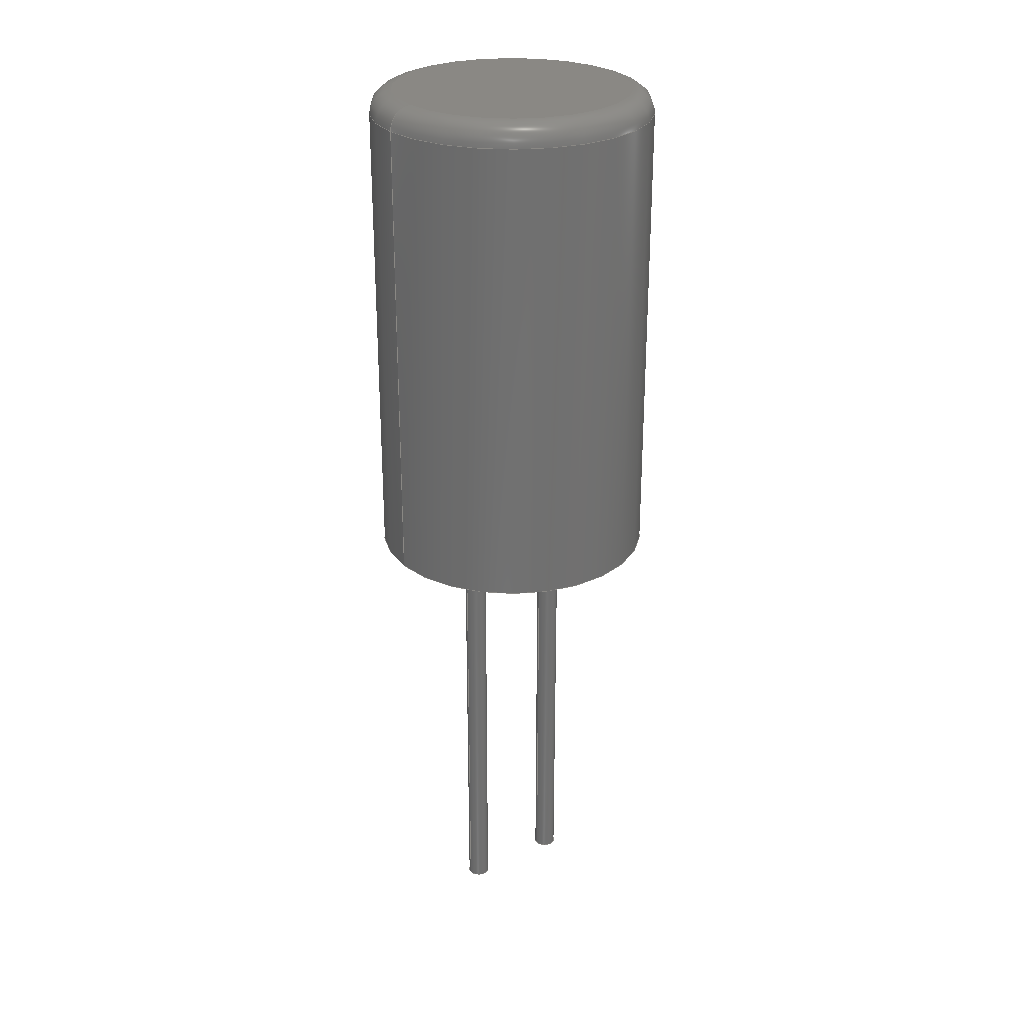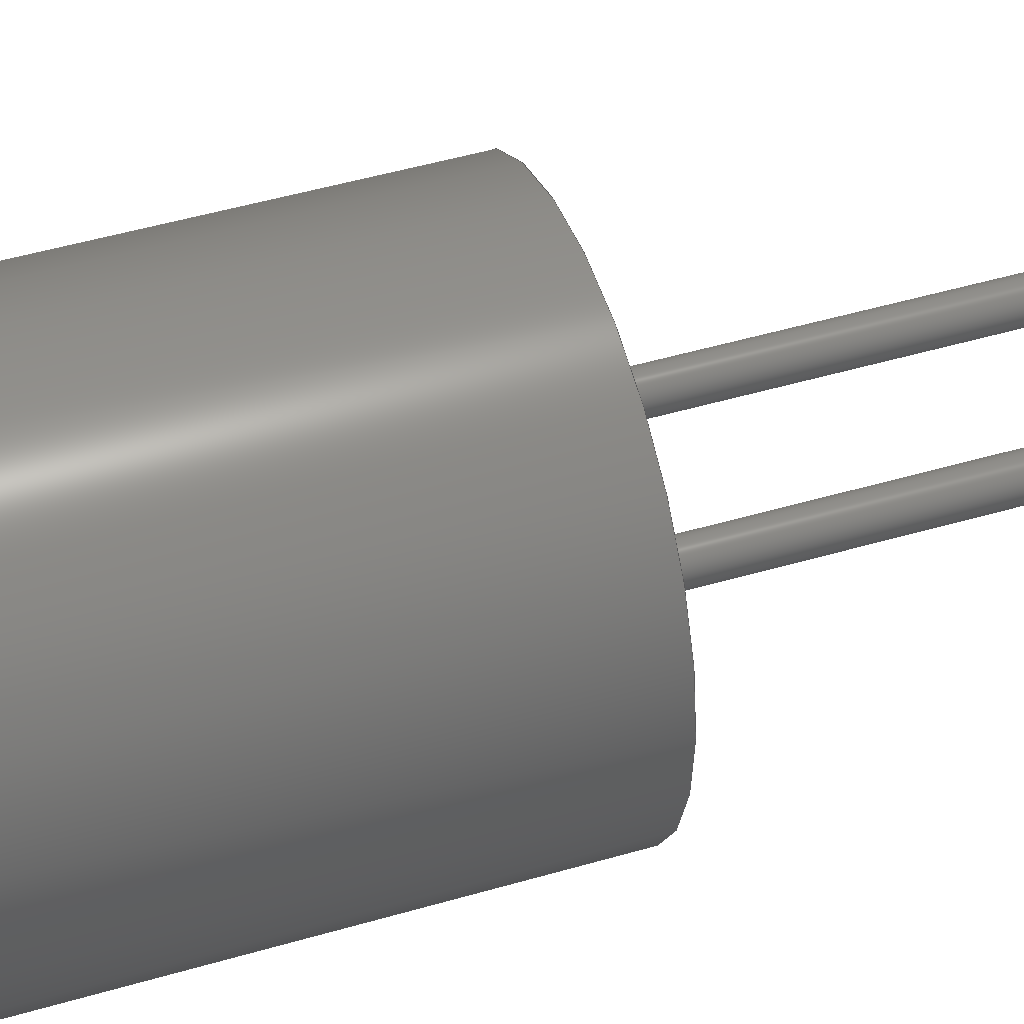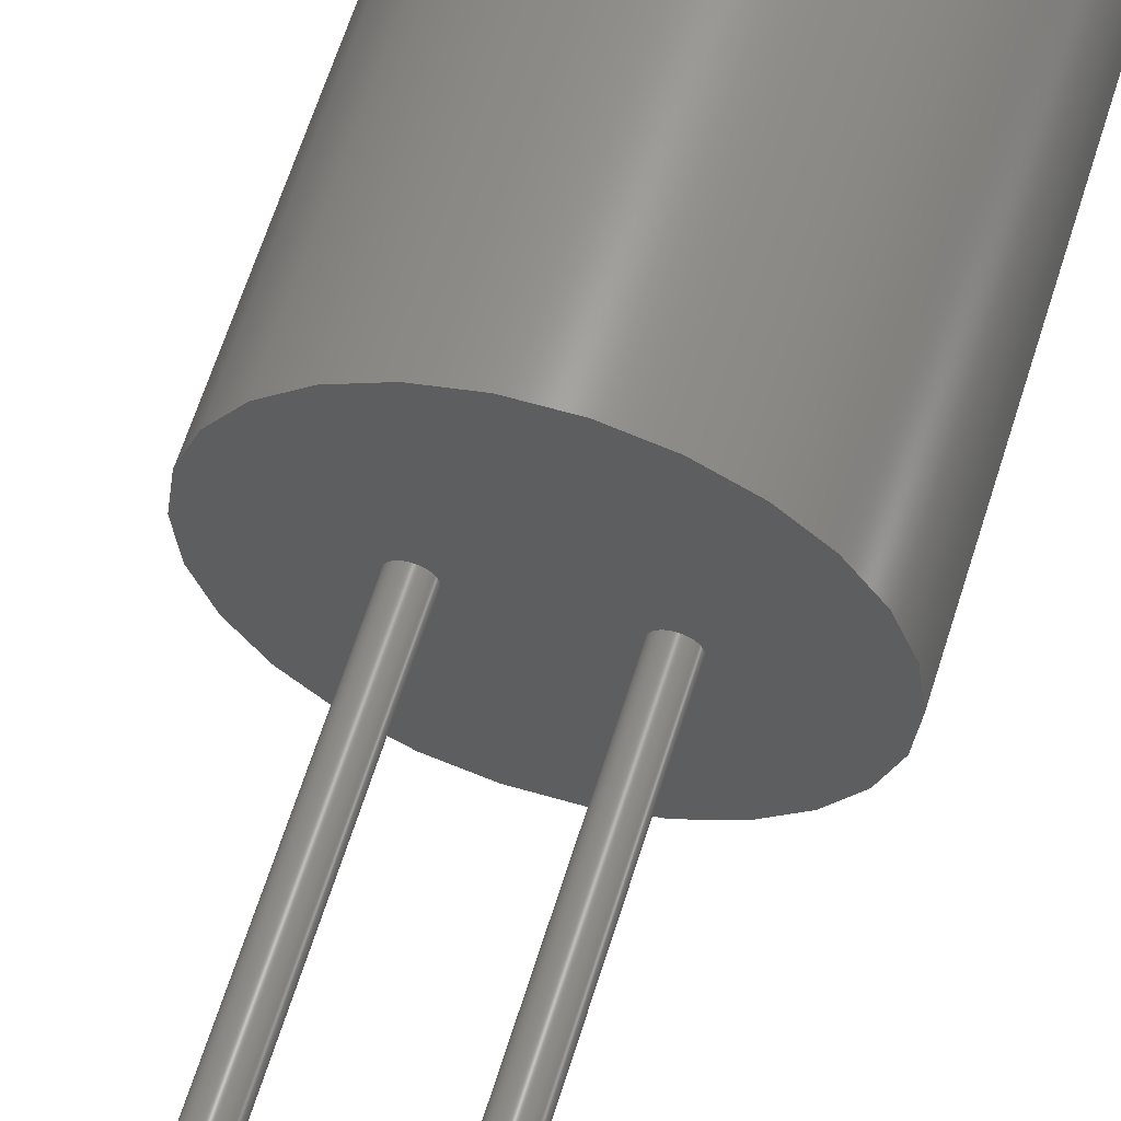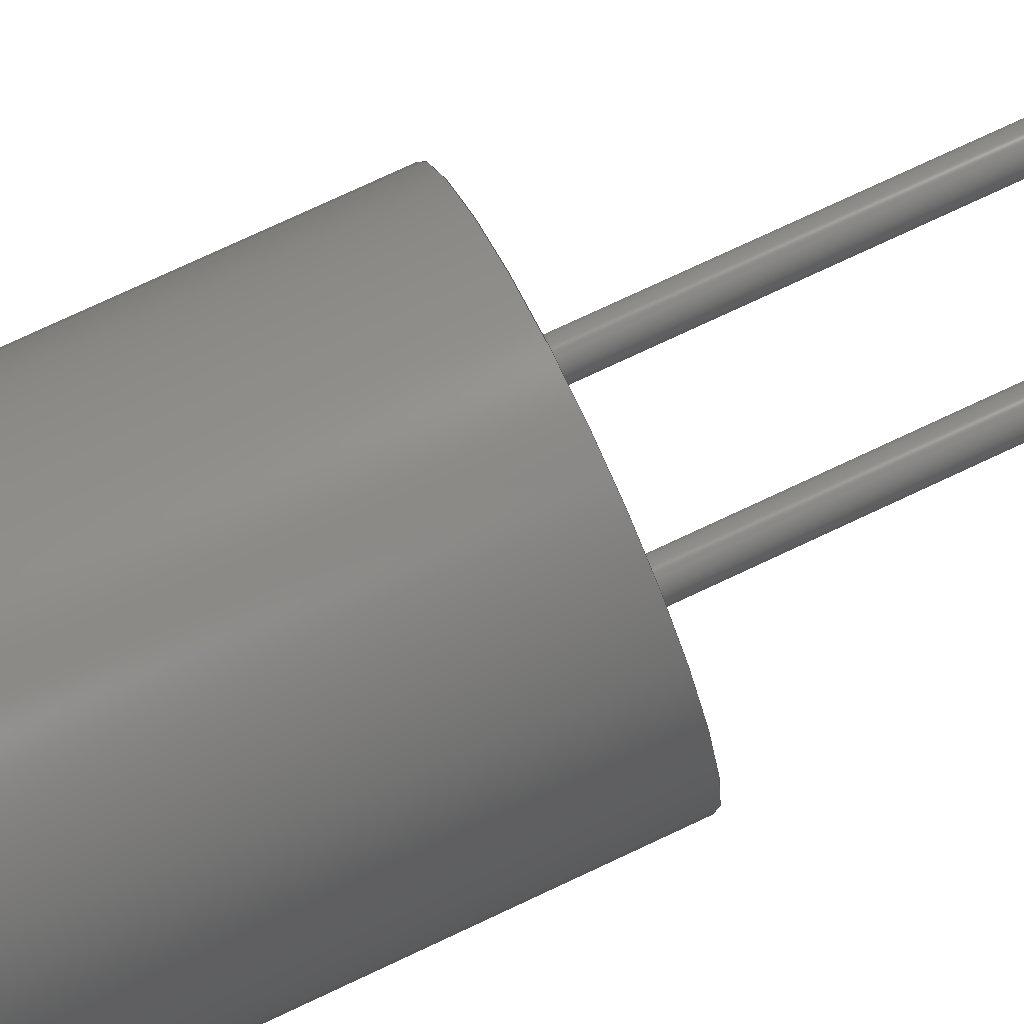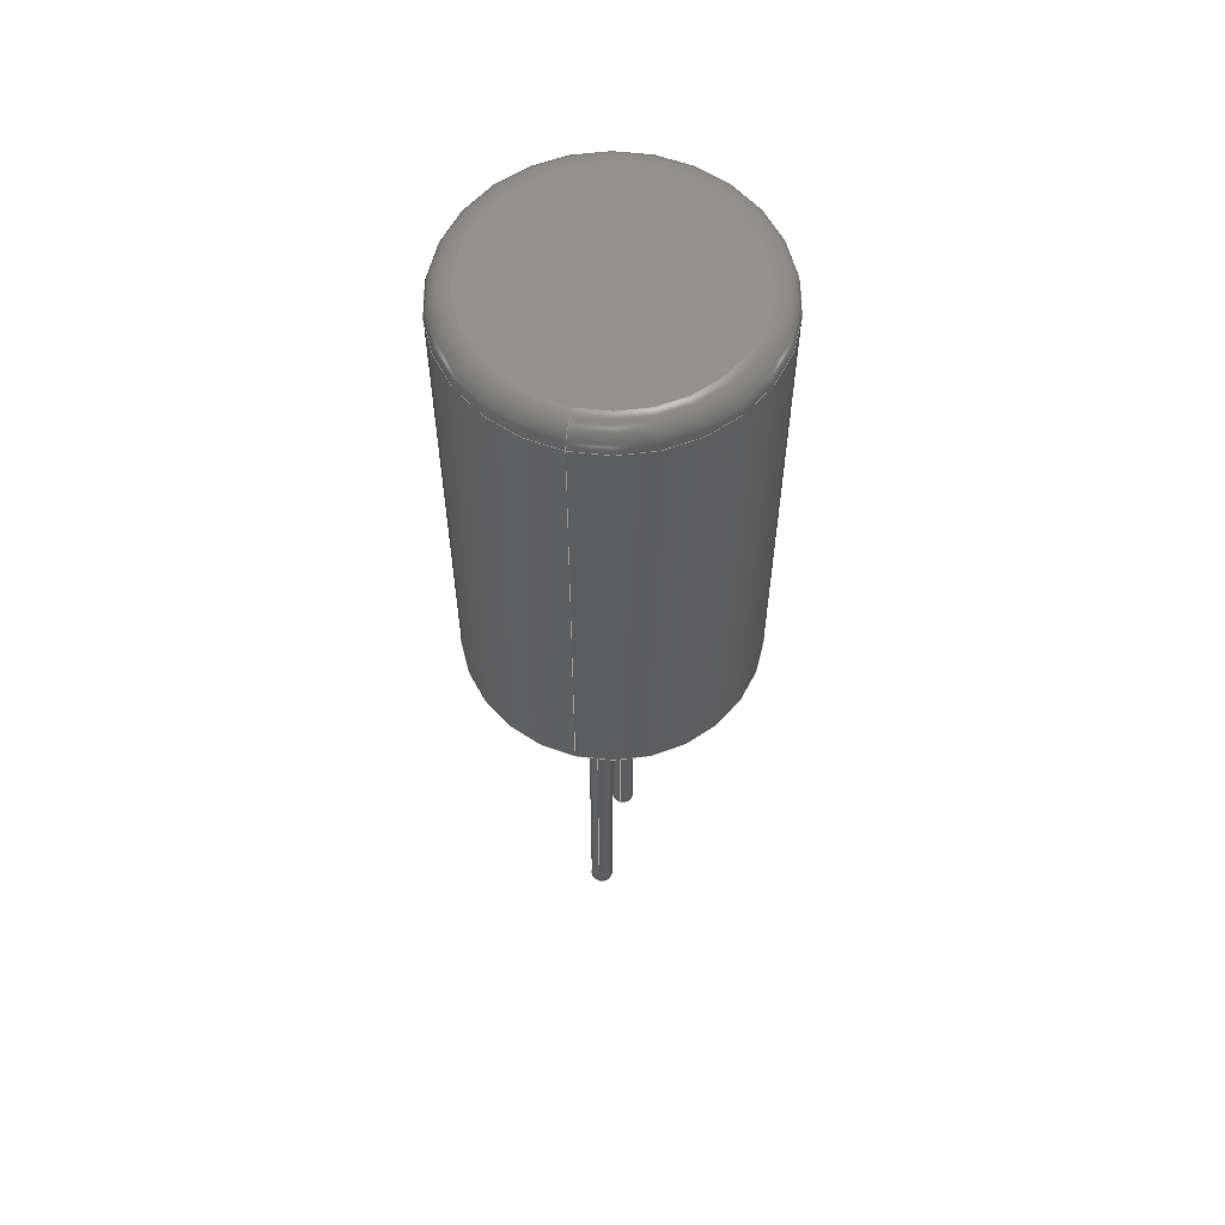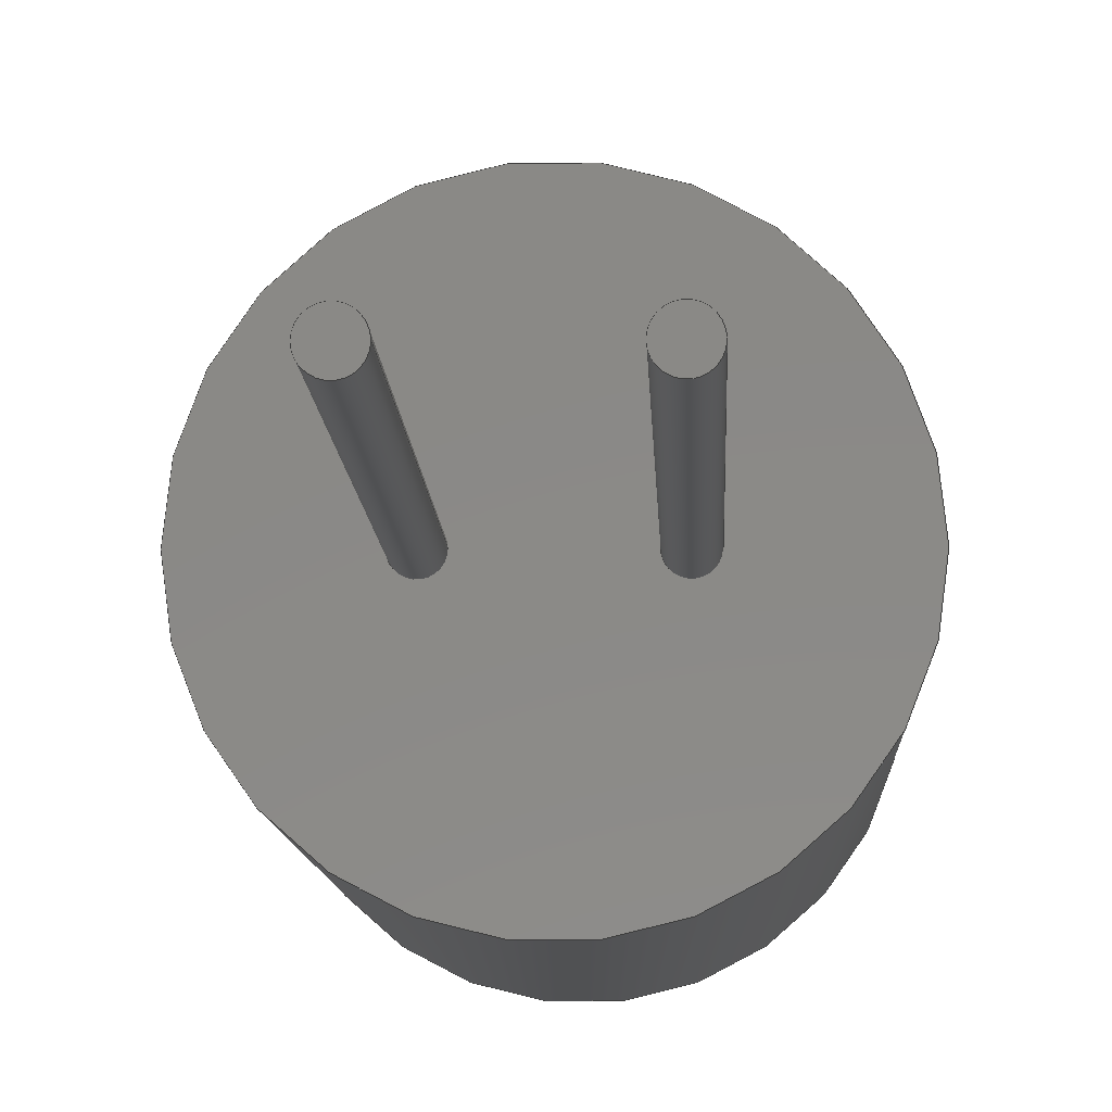
<metadata>
{"format":"step","ext":"step","renderer":"f3d","projection":"perspective","resolution":1024,"background":"white","views":[{"elev":27.3,"azim":-35.4,"up":"+Z"},{"elev":42.9,"azim":70.2,"up":"+Y"},{"elev":59.9,"azim":-163.2,"up":"+Y"},{"elev":74.2,"azim":64.7,"up":"+Y"},{"elev":58.8,"azim":-76.4,"up":"+Z"},{"elev":-7.3,"azim":-178.4,"up":"+Y"}]}
</metadata>
<code>
ISO-10303-21;
DATA;
#1=MECHANICAL_DESIGN_GEOMETRIC_PRESENTATION_REPRESENTATION('',(#4),#193);
#2=SHAPE_REPRESENTATION_RELATIONSHIP('SRR','None',#200,#3);
#3=ADVANCED_BREP_SHAPE_REPRESENTATION('',(#5),#192);
#4=STYLED_ITEM('',(#210),#5);
#5=MANIFOLD_SOLID_BREP('Body1',#96);
#6=FACE_BOUND('',#34,.T.);
#7=FACE_BOUND('',#35,.T.);
#8=TOROIDAL_SURFACE('',#118,2.65,0.5);
#9=LINE('',#169,#12);
#10=LINE('',#175,#13);
#11=LINE('',#186,#14);
#12=VECTOR('',#134,0.25);
#13=VECTOR('',#141,0.25);
#14=VECTOR('',#156,3.15);
#15=CYLINDRICAL_SURFACE('',#112,0.25);
#16=CYLINDRICAL_SURFACE('',#114,0.25);
#17=CYLINDRICAL_SURFACE('',#122,3.15);
#18=FACE_OUTER_BOUND('',#26,.T.);
#19=FACE_OUTER_BOUND('',#27,.T.);
#20=FACE_OUTER_BOUND('',#28,.T.);
#21=FACE_OUTER_BOUND('',#29,.T.);
#22=FACE_OUTER_BOUND('',#30,.T.);
#23=FACE_OUTER_BOUND('',#31,.T.);
#24=FACE_OUTER_BOUND('',#32,.T.);
#25=FACE_OUTER_BOUND('',#33,.T.);
#26=EDGE_LOOP('',(#62));
#27=EDGE_LOOP('',(#63,#64,#65,#66));
#28=EDGE_LOOP('',(#67,#68,#69,#70));
#29=EDGE_LOOP('',(#71));
#30=EDGE_LOOP('',(#72,#73,#74,#75));
#31=EDGE_LOOP('',(#76,#77,#78,#79));
#32=EDGE_LOOP('',(#80));
#33=EDGE_LOOP('',(#81));
#34=EDGE_LOOP('',(#82));
#35=EDGE_LOOP('',(#83));
#36=CIRCLE('',#111,0.25);
#37=CIRCLE('',#113,0.25);
#38=CIRCLE('',#115,0.25);
#39=CIRCLE('',#116,0.25);
#40=CIRCLE('',#119,2.65);
#41=CIRCLE('',#120,0.5);
#42=CIRCLE('',#121,3.15);
#43=CIRCLE('',#123,3.15);
#44=VERTEX_POINT('',#165);
#45=VERTEX_POINT('',#168);
#46=VERTEX_POINT('',#172);
#47=VERTEX_POINT('',#174);
#48=VERTEX_POINT('',#179);
#49=VERTEX_POINT('',#181);
#50=VERTEX_POINT('',#185);
#51=EDGE_CURVE('',#44,#44,#36,.T.);
#52=EDGE_CURVE('',#44,#45,#9,.T.);
#53=EDGE_CURVE('',#45,#45,#37,.T.);
#54=EDGE_CURVE('',#46,#46,#38,.T.);
#55=EDGE_CURVE('',#46,#47,#10,.T.);
#56=EDGE_CURVE('',#47,#47,#39,.T.);
#57=EDGE_CURVE('',#48,#48,#40,.T.);
#58=EDGE_CURVE('',#48,#49,#41,.T.);
#59=EDGE_CURVE('',#49,#49,#42,.T.);
#60=EDGE_CURVE('',#49,#50,#11,.T.);
#61=EDGE_CURVE('',#50,#50,#43,.T.);
#62=ORIENTED_EDGE('',*,*,#51,.T.);
#63=ORIENTED_EDGE('',*,*,#51,.F.);
#64=ORIENTED_EDGE('',*,*,#52,.T.);
#65=ORIENTED_EDGE('',*,*,#53,.F.);
#66=ORIENTED_EDGE('',*,*,#52,.F.);
#67=ORIENTED_EDGE('',*,*,#54,.F.);
#68=ORIENTED_EDGE('',*,*,#55,.T.);
#69=ORIENTED_EDGE('',*,*,#56,.F.);
#70=ORIENTED_EDGE('',*,*,#55,.F.);
#71=ORIENTED_EDGE('',*,*,#54,.T.);
#72=ORIENTED_EDGE('',*,*,#57,.T.);
#73=ORIENTED_EDGE('',*,*,#58,.T.);
#74=ORIENTED_EDGE('',*,*,#59,.T.);
#75=ORIENTED_EDGE('',*,*,#58,.F.);
#76=ORIENTED_EDGE('',*,*,#59,.F.);
#77=ORIENTED_EDGE('',*,*,#60,.T.);
#78=ORIENTED_EDGE('',*,*,#61,.T.);
#79=ORIENTED_EDGE('',*,*,#60,.F.);
#80=ORIENTED_EDGE('',*,*,#57,.F.);
#81=ORIENTED_EDGE('',*,*,#61,.F.);
#82=ORIENTED_EDGE('',*,*,#53,.T.);
#83=ORIENTED_EDGE('',*,*,#56,.T.);
#84=PLANE('',#110);
#85=PLANE('',#117);
#86=PLANE('',#124);
#87=PLANE('',#125);
#88=ADVANCED_FACE('',(#18),#84,.F.);
#89=ADVANCED_FACE('',(#19),#15,.T.);
#90=ADVANCED_FACE('',(#20),#16,.T.);
#91=ADVANCED_FACE('',(#21),#85,.F.);
#92=ADVANCED_FACE('',(#22),#8,.T.);
#93=ADVANCED_FACE('',(#23),#17,.T.);
#94=ADVANCED_FACE('',(#24),#86,.T.);
#95=ADVANCED_FACE('',(#25,#6,#7),#87,.F.);
#96=CLOSED_SHELL('',(#88,#89,#90,#91,#92,#93,#94,#95));
#97=DERIVED_UNIT_ELEMENT(#99,1);
#98=DERIVED_UNIT_ELEMENT(#195,-3);
#99=(
MASS_UNIT()
NAMED_UNIT(*)
SI_UNIT(.KILO.,.GRAM.)
);
#100=DERIVED_UNIT((#97,#98));
#101=MEASURE_REPRESENTATION_ITEM('density measure',
POSITIVE_RATIO_MEASURE(7850),#100);
#102=PROPERTY_DEFINITION_REPRESENTATION(#107,#104);
#103=PROPERTY_DEFINITION_REPRESENTATION(#108,#105);
#104=REPRESENTATION('material name',(#106),#192);
#105=REPRESENTATION('density',(#101),#192);
#106=DESCRIPTIVE_REPRESENTATION_ITEM('Steel','Steel');
#107=PROPERTY_DEFINITION('material property','material name',#202);
#108=PROPERTY_DEFINITION('material property','density of part',#202);
#109=AXIS2_PLACEMENT_3D('placement',#163,#126,#127);
#110=AXIS2_PLACEMENT_3D('',#164,#128,#129);
#111=AXIS2_PLACEMENT_3D('',#166,#130,#131);
#112=AXIS2_PLACEMENT_3D('',#167,#132,#133);
#113=AXIS2_PLACEMENT_3D('',#170,#135,#136);
#114=AXIS2_PLACEMENT_3D('',#171,#137,#138);
#115=AXIS2_PLACEMENT_3D('',#173,#139,#140);
#116=AXIS2_PLACEMENT_3D('',#176,#142,#143);
#117=AXIS2_PLACEMENT_3D('',#177,#144,#145);
#118=AXIS2_PLACEMENT_3D('',#178,#146,#147);
#119=AXIS2_PLACEMENT_3D('',#180,#148,#149);
#120=AXIS2_PLACEMENT_3D('',#182,#150,#151);
#121=AXIS2_PLACEMENT_3D('',#183,#152,#153);
#122=AXIS2_PLACEMENT_3D('',#184,#154,#155);
#123=AXIS2_PLACEMENT_3D('',#187,#157,#158);
#124=AXIS2_PLACEMENT_3D('',#188,#159,#160);
#125=AXIS2_PLACEMENT_3D('',#189,#161,#162);
#126=DIRECTION('axis',(0,0,1));
#127=DIRECTION('refdir',(1,0,0));
#128=DIRECTION('center_axis',(0,0,1));
#129=DIRECTION('ref_axis',(1,0,0));
#130=DIRECTION('center_axis',(0,0,-1));
#131=DIRECTION('ref_axis',(1,0,0));
#132=DIRECTION('center_axis',(0,0,-1));
#133=DIRECTION('ref_axis',(1,0,0));
#134=DIRECTION('',(0,0,1));
#135=DIRECTION('center_axis',(0,0,1));
#136=DIRECTION('ref_axis',(1,0,0));
#137=DIRECTION('center_axis',(0,0,-1));
#138=DIRECTION('ref_axis',(1,0,0));
#139=DIRECTION('center_axis',(0,0,-1));
#140=DIRECTION('ref_axis',(1,0,0));
#141=DIRECTION('',(0,0,1));
#142=DIRECTION('center_axis',(0,0,1));
#143=DIRECTION('ref_axis',(1,0,0));
#144=DIRECTION('center_axis',(0,0,1));
#145=DIRECTION('ref_axis',(1,0,0));
#146=DIRECTION('center_axis',(0,0,1));
#147=DIRECTION('ref_axis',(1,0,0));
#148=DIRECTION('center_axis',(0,0,-1));
#149=DIRECTION('ref_axis',(1,0,0));
#150=DIRECTION('center_axis',(1.225e-16,-1,0));
#151=DIRECTION('ref_axis',(-1,-1.225e-16,0));
#152=DIRECTION('center_axis',(0,0,1));
#153=DIRECTION('ref_axis',(1,0,0));
#154=DIRECTION('center_axis',(0,0,1));
#155=DIRECTION('ref_axis',(1,0,0));
#156=DIRECTION('',(0,0,-1));
#157=DIRECTION('center_axis',(0,0,1));
#158=DIRECTION('ref_axis',(1,0,0));
#159=DIRECTION('center_axis',(0,0,1));
#160=DIRECTION('ref_axis',(1,0,0));
#161=DIRECTION('center_axis',(0,0,1));
#162=DIRECTION('ref_axis',(1,0,0));
#163=CARTESIAN_POINT('',(0,0,0));
#164=CARTESIAN_POINT('Origin',(-1.1,0,-10));
#165=CARTESIAN_POINT('',(-1.35,-3.062e-17,-10));
#166=CARTESIAN_POINT('Origin',(-1.1,0,-10));
#167=CARTESIAN_POINT('Origin',(-1.1,0,0));
#168=CARTESIAN_POINT('',(-1.35,-3.062e-17,0));
#169=CARTESIAN_POINT('',(-1.35,3.062e-17,0));
#170=CARTESIAN_POINT('Origin',(-1.1,0,0));
#171=CARTESIAN_POINT('Origin',(1.1,0,0));
#172=CARTESIAN_POINT('',(0.85,-3.062e-17,-10));
#173=CARTESIAN_POINT('Origin',(1.1,0,-10));
#174=CARTESIAN_POINT('',(0.85,-3.062e-17,0));
#175=CARTESIAN_POINT('',(0.85,3.062e-17,0));
#176=CARTESIAN_POINT('Origin',(1.1,0,0));
#177=CARTESIAN_POINT('Origin',(1.1,0,-10));
#178=CARTESIAN_POINT('Origin',(0,0,10.5));
#179=CARTESIAN_POINT('',(-2.65,3.245e-16,11));
#180=CARTESIAN_POINT('Origin',(0,0,11));
#181=CARTESIAN_POINT('',(-3.15,-3.858e-16,10.5));
#182=CARTESIAN_POINT('Origin',(-2.65,-3.245e-16,10.5));
#183=CARTESIAN_POINT('Origin',(0,0,10.5));
#184=CARTESIAN_POINT('Origin',(0,0,0));
#185=CARTESIAN_POINT('',(-3.15,-3.858e-16,0));
#186=CARTESIAN_POINT('',(-3.15,-3.858e-16,0));
#187=CARTESIAN_POINT('Origin',(0,0,0));
#188=CARTESIAN_POINT('Origin',(0,0,11));
#189=CARTESIAN_POINT('Origin',(0,0,0));
#190=UNCERTAINTY_MEASURE_WITH_UNIT(LENGTH_MEASURE(0.01),#194,
'DISTANCE_ACCURACY_VALUE',
'Maximum model space distance between geometric entities at asserted c
onnectivities');
#191=UNCERTAINTY_MEASURE_WITH_UNIT(LENGTH_MEASURE(0.01),#194,
'DISTANCE_ACCURACY_VALUE',
'Maximum model space distance between geometric entities at asserted c
onnectivities');
#192=(
GEOMETRIC_REPRESENTATION_CONTEXT(3)
GLOBAL_UNCERTAINTY_ASSIGNED_CONTEXT((#190))
GLOBAL_UNIT_ASSIGNED_CONTEXT((#194,#196,#197))
REPRESENTATION_CONTEXT('','3D')
);
#193=(
GEOMETRIC_REPRESENTATION_CONTEXT(3)
GLOBAL_UNCERTAINTY_ASSIGNED_CONTEXT((#191))
GLOBAL_UNIT_ASSIGNED_CONTEXT((#194,#196,#197))
REPRESENTATION_CONTEXT('','3D')
);
#194=(
LENGTH_UNIT()
NAMED_UNIT(*)
SI_UNIT(.MILLI.,.METRE.)
);
#195=(
LENGTH_UNIT()
NAMED_UNIT(*)
SI_UNIT($,.METRE.)
);
#196=(
NAMED_UNIT(*)
PLANE_ANGLE_UNIT()
SI_UNIT($,.RADIAN.)
);
#197=(
NAMED_UNIT(*)
SI_UNIT($,.STERADIAN.)
SOLID_ANGLE_UNIT()
);
#198=SHAPE_DEFINITION_REPRESENTATION(#199,#200);
#199=PRODUCT_DEFINITION_SHAPE('',$,#202);
#200=SHAPE_REPRESENTATION('',(#109),#192);
#201=PRODUCT_DEFINITION_CONTEXT('part definition',#206,'design');
#202=PRODUCT_DEFINITION('ESX101M16B-Hitano','ESX101M16B-Hitano v1',#203,
#201);
#203=PRODUCT_DEFINITION_FORMATION('',$,#208);
#204=PRODUCT_RELATED_PRODUCT_CATEGORY('ESX101M16B-Hitano v1',
'ESX101M16B-Hitano v1',(#208));
#205=APPLICATION_PROTOCOL_DEFINITION('international standard',
'automotive_design',2009,#206);
#206=APPLICATION_CONTEXT(
'Core Data for Automotive Mechanical Design Process');
#207=PRODUCT_CONTEXT('part definition',#206,'mechanical');
#208=PRODUCT('ESX101M16B-Hitano','ESX101M16B-Hitano v1',$,(#207));
#209=PRESENTATION_STYLE_ASSIGNMENT((#211));
#210=PRESENTATION_STYLE_ASSIGNMENT((#212));
#211=SURFACE_STYLE_USAGE(.BOTH.,#213);
#212=SURFACE_STYLE_USAGE(.BOTH.,#214);
#213=SURFACE_SIDE_STYLE('',(#215));
#214=SURFACE_SIDE_STYLE('',(#216));
#215=SURFACE_STYLE_FILL_AREA(#217);
#216=SURFACE_STYLE_FILL_AREA(#218);
#217=FILL_AREA_STYLE('Steel - Satin',(#219));
#218=FILL_AREA_STYLE('Lead - Satin',(#220));
#219=FILL_AREA_STYLE_COLOUR('Steel - Satin',#221);
#220=FILL_AREA_STYLE_COLOUR('Lead - Satin',#222);
#221=COLOUR_RGB('Steel - Satin',0.6275,0.6275,0.6275);
#222=COLOUR_RGB('Lead - Satin',0.8157,0.8157,0.8157);
ENDSEC;
END-ISO-10303-21;

</code>
